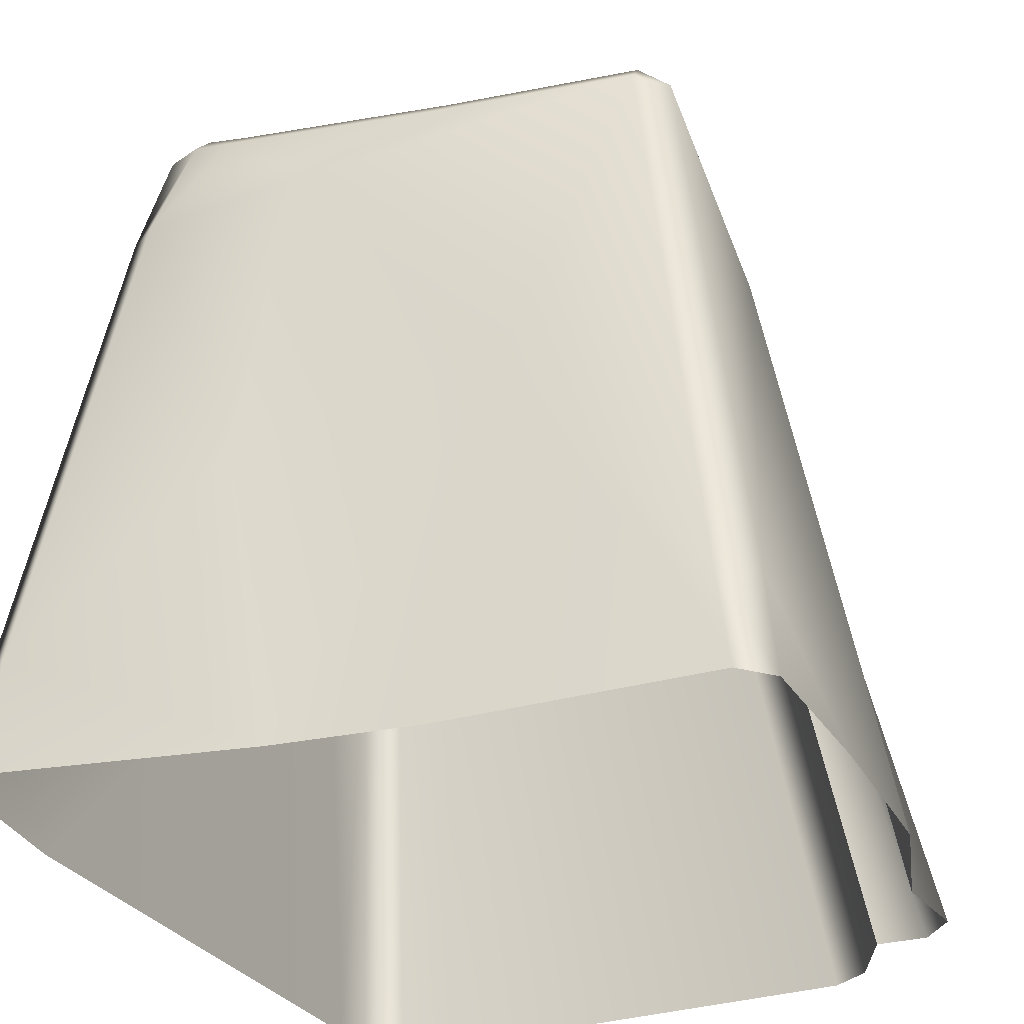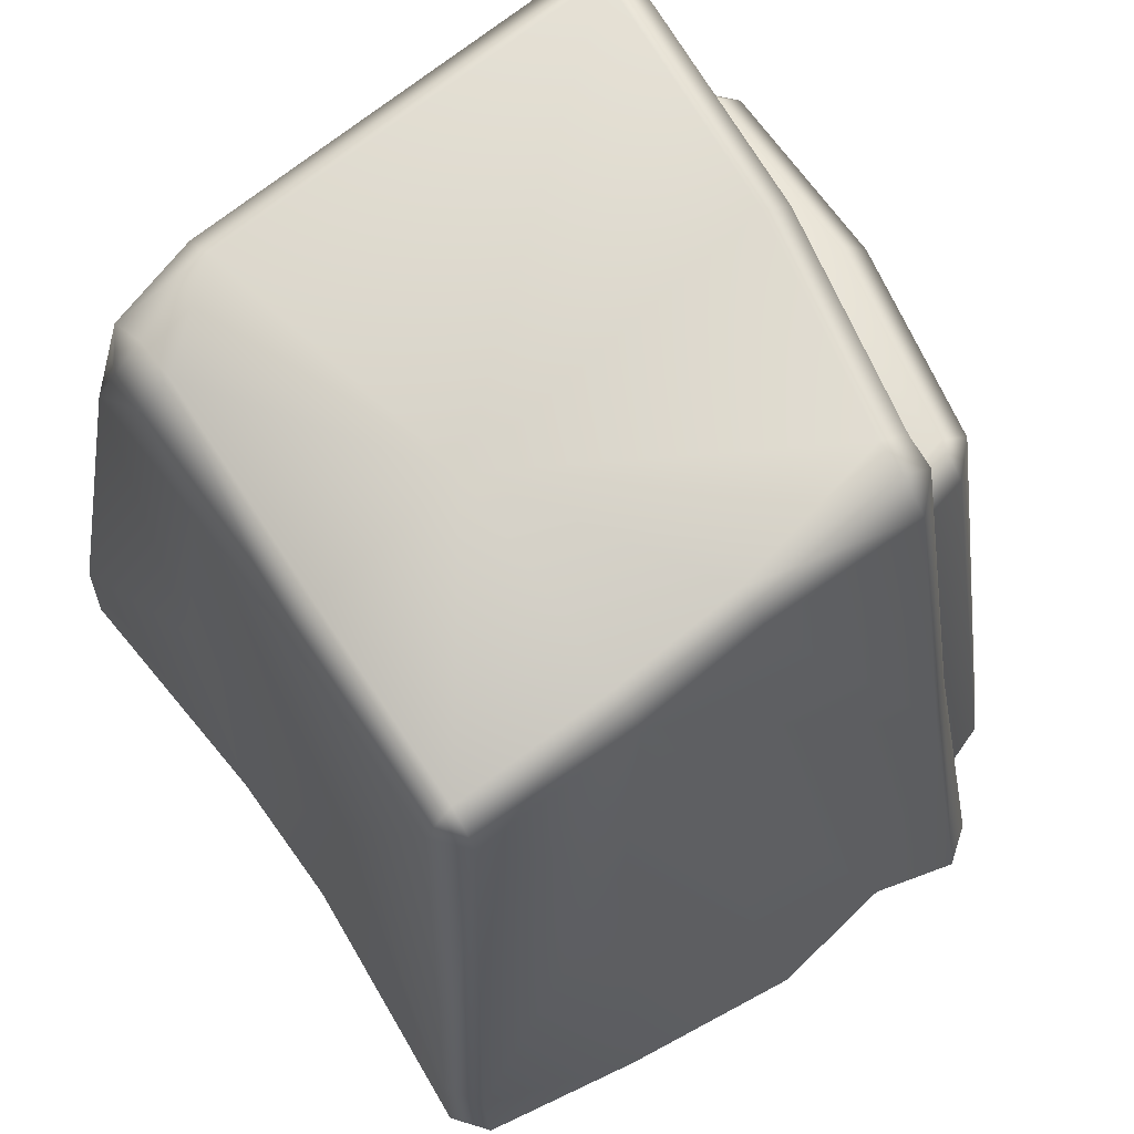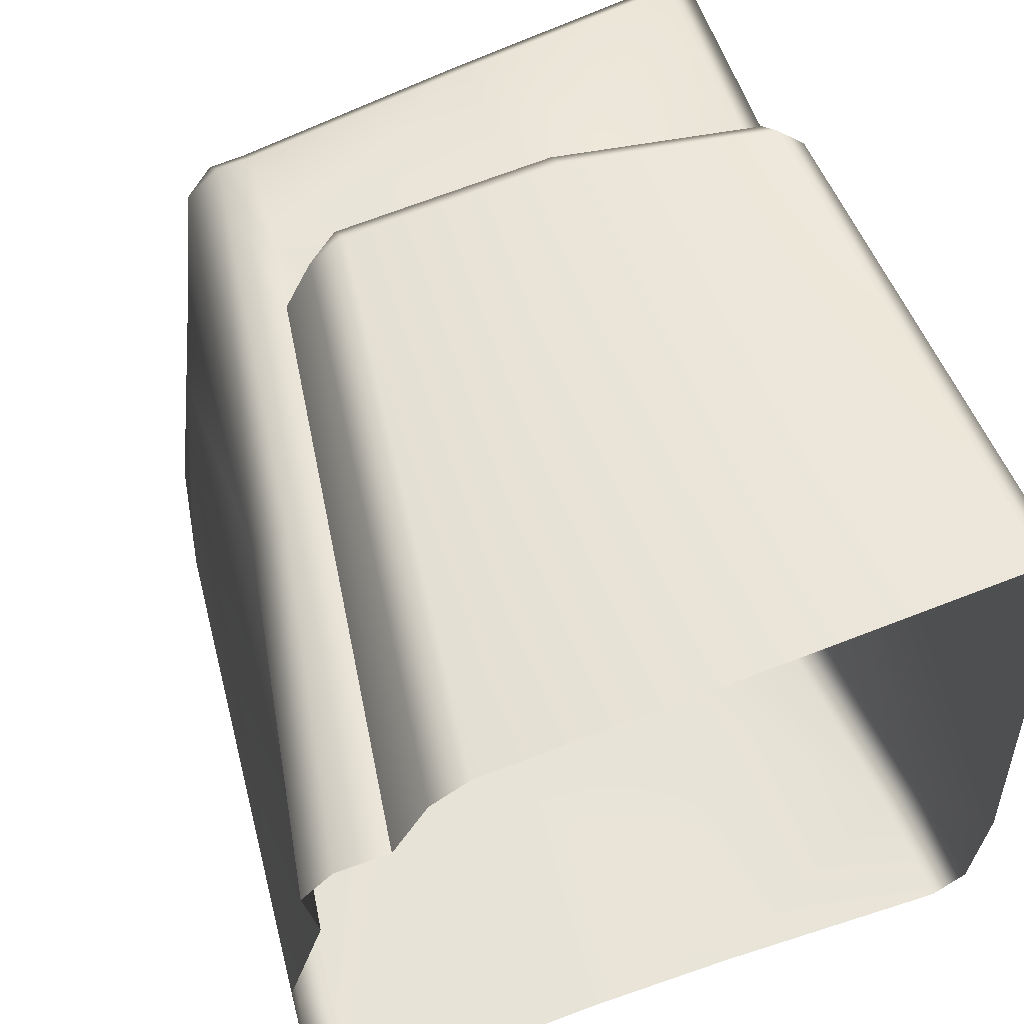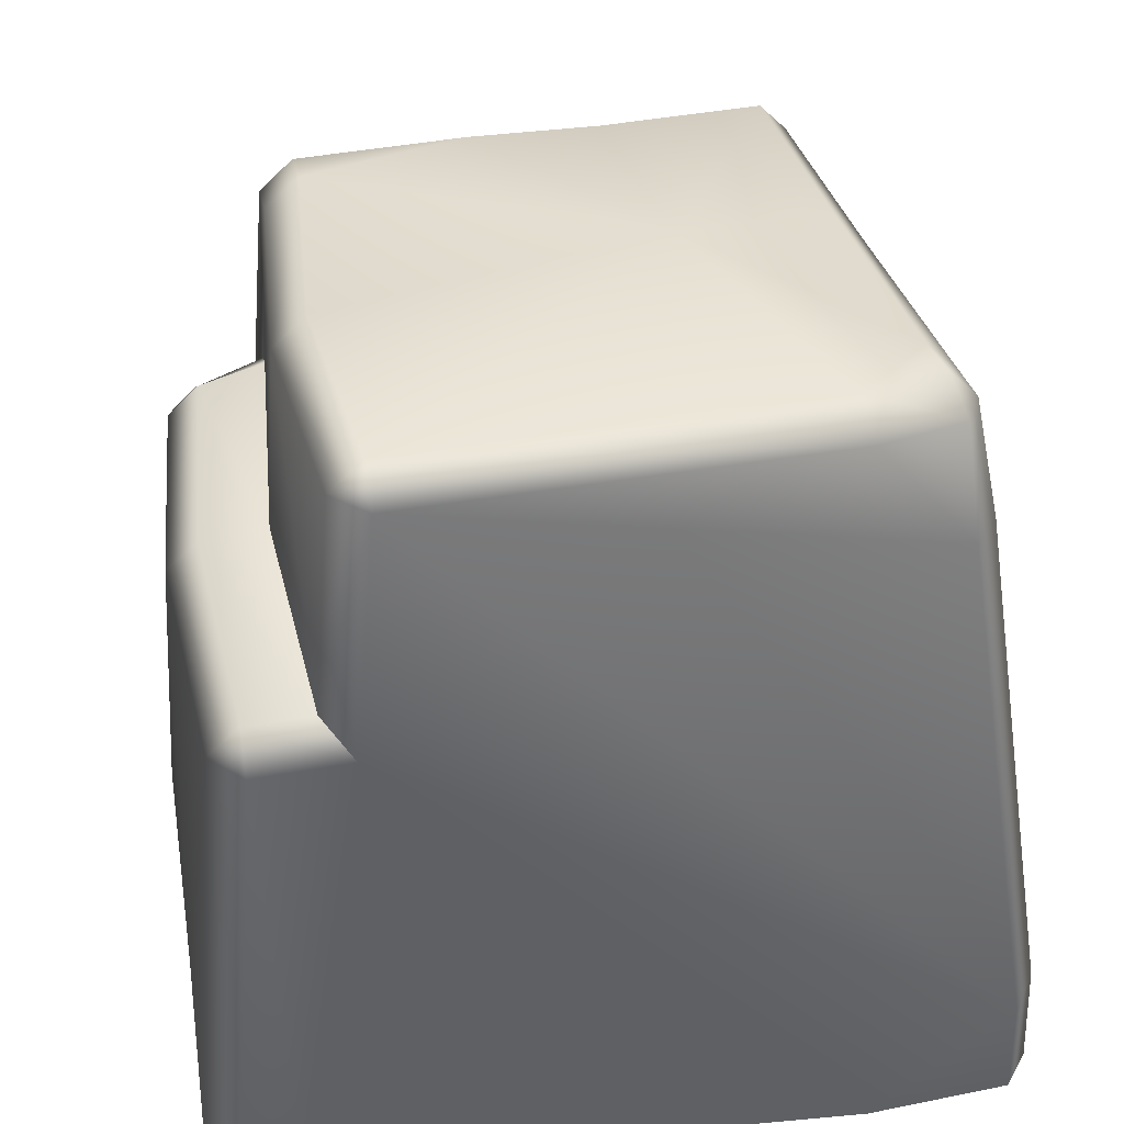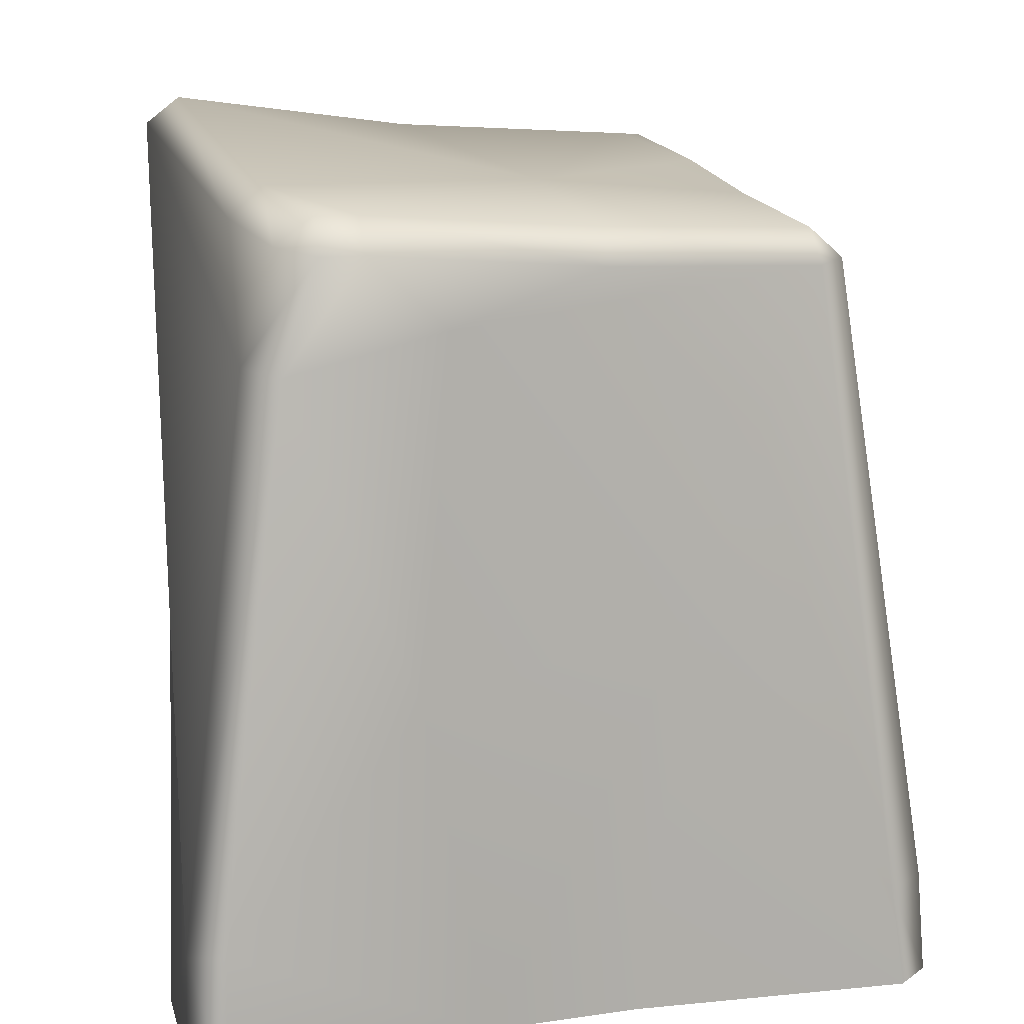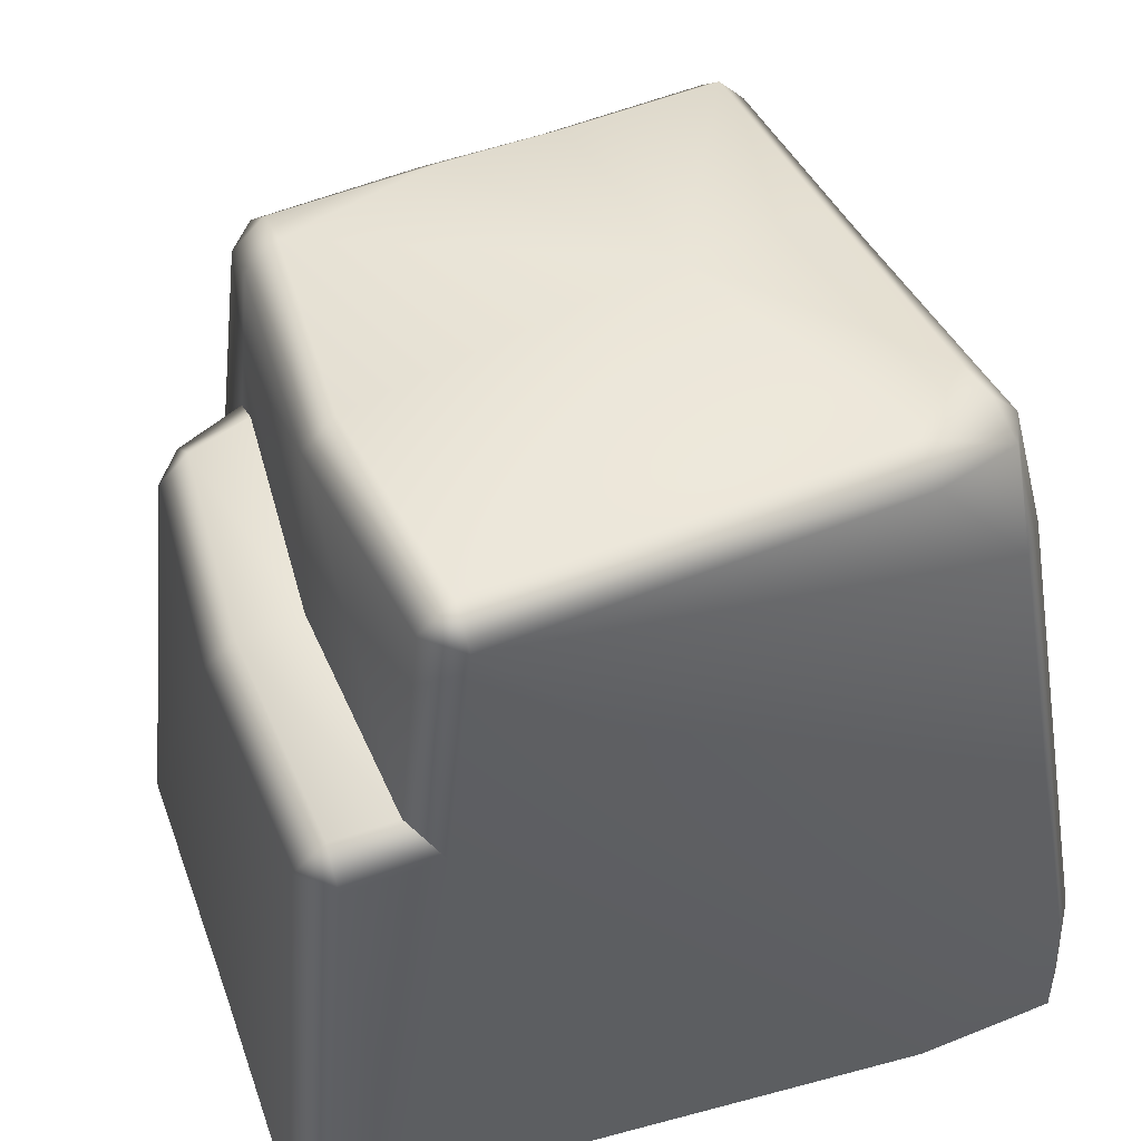
<metadata>
{"format":"obj","ext":"obj","renderer":"f3d","projection":"perspective","resolution":1024,"background":"white","views":[{"elev":-31.7,"azim":-156.0,"up":"+Y"},{"elev":69.6,"azim":-118.3,"up":"+Y"},{"elev":61.4,"azim":-21.7,"up":"+Z"},{"elev":41.1,"azim":79.8,"up":"+Y"},{"elev":15.5,"azim":170.3,"up":"+Y"},{"elev":49.9,"azim":69.8,"up":"+Y"}]}
</metadata>
<code>
g Cliff_D
v -0.8391 1.005 0.8336
v -1.054 -1.229e-06 0.9042
v -1.019 -1.229e-06 0.6519
v -0.02466 2.298 -0.2036
v 0.9457 2.449 0.7189
v 0.2309 2.343 0.7784
v -0.02466 2.298 -0.2036
v 0.7744 2.337 -0.485
v 0.9457 2.449 0.7189
v -0.3934 1.744 0.8622
v -0.5063 1.676 0.8606
v -0.4674 1.893 0.8485
v -1.127 -1.229e-06 0.2665
v -1.127 -1.229e-06 -0.2712
v -0.9218 1.587 -0.2285
v -0.7559 2.142 -0.1007
v -0.8273 2.113 -0.5886
v -1.019 -1.229e-06 0.6519
v -0.8391 1.005 0.8336
v -0.6915 2.192 0.2733
v -0.6625 2.229 -0.1233
v -0.5964 2.277 0.2514
v -0.6308 2.209 0.7519
v -0.5964 2.277 0.2514
v -0.5354 2.3 0.7354
v -0.5294 2.214 0.8309
v -0.7423 0.9918 0.9186
v -0.7423 0.9918 0.9186
v -1.054 -1.229e-06 0.9042
v -0.9647 -1.229e-06 0.9985
v 0.9671 0.3412 -1.071
v 0.2291 -1.229e-06 -0.9306
v 0.9787 -1.229e-06 -1.084
v 0.4078 0.9625 -0.9054
v -0.3707 1.146 -0.7826
v -0.2066 -1.229e-06 -0.8737
v -1.011 -1.229e-06 -0.844
v -0.9711 0.2905 -0.8305
v -1.103 -1.229e-06 -0.7526
v -1.075 0.3109 -0.7548
v 0.7672 1.884 -0.8657
v 0.309 1.984 -0.7966
v -0.7428 2.108 -0.6789
v 1.074 0.3225 -0.9974
v 0.9787 -1.229e-06 -1.084
v 1.082 -1.229e-06 -1.005
v 0.8691 1.901 -0.7866
v 1.047 2.37 0.7196
v 0.872 2.253 -0.504
v 0.9457 2.449 0.7189
v 0.7744 2.337 -0.485
v 0.7732 2.215 -0.7633
v 0.6579 2.195 -0.8206
v 0.5348 2.192 -0.8034
v -0.1319 2.133 -0.7438
v 0.5421 2.285 -0.7136
v -0.1294 2.228 -0.6559
v -0.7283 2.202 -0.5965
v -0.8273 2.113 -0.5886
v -1.075 0.3109 -0.7548
v -0.9218 1.587 -0.2285
v -1.127 -1.229e-06 -0.2712
v -1.103 -1.229e-06 -0.7526
v -1.011 -1.229e-06 -0.844
v -0.5354 2.3 0.7354
v -0.4301 2.221 0.8257
v -0.5294 2.214 0.8309
v -0.4355 2.307 0.7287
v -0.5964 2.277 0.2514
v -0.02466 2.298 -0.2036
v 0.2309 2.343 0.7784
v -0.6625 2.229 -0.1233
v -0.7283 2.202 -0.5965
v -0.7559 2.142 -0.1007
v -0.8273 2.113 -0.5886
v -0.1294 2.228 -0.6559
v 0.5421 2.285 -0.7136
v 0.7744 2.337 -0.485
v 0.7732 2.215 -0.7633
v 0.872 2.253 -0.504
v 0.6636 2.29 -0.7352
v 0.6579 2.195 -0.8206
v 0.5348 2.192 -0.8034
v 0.5421 2.285 -0.7136
v -0.02466 2.298 -0.2036
v 0.9512 2.36 0.8142
v 0.2309 2.343 0.7784
v 0.9457 2.449 0.7189
v 0.2399 2.256 0.8744
v 0.9119 1.638 0.8686
v 0.2885 1.724 0.9183
v -0.4674 1.893 0.8485
v -0.3934 1.744 0.8622
v -0.5063 1.676 0.8606
v -0.4301 2.221 0.8257
v -0.4355 2.307 0.7287
v 0.2309 2.343 0.7784
v -0.5294 2.214 0.8309
v -0.7423 0.9918 0.9186
v -0.8121 -1.229e-06 0.9896
v -0.9647 -1.229e-06 0.9985
v -0.7428 2.108 -0.6789
v -0.1319 2.133 -0.7438
v -0.1294 2.228 -0.6559
v -0.7283 2.202 -0.5965
v 1.001 1.548 0.7855
v 0.9051 1.625 1.059
v 0.9119 1.638 0.8686
v 0.9901 1.527 1.059
v 1.003 -1.229e-06 1.007
v 1.109 -1.229e-06 -0.584
v 1.008 -1.229e-06 1.187
v 0.9165 -1.229e-06 1.28
v 0.9901 1.527 1.059
v 1.008 -1.229e-06 1.187
v 0.9036 1.534 1.151
v 0.9051 1.625 1.059
v 0.2999 1.713 1.105
v 0.2159 -1.229e-06 1.268
v 0.2908 1.622 1.196
v -0.6002 -1.229e-06 1.262
v -0.329 1.647 1.143
v -0.7108 -1.229e-06 1.194
v -0.4316 1.654 1.061
v -0.3303 1.736 1.05
v 0.2999 1.713 1.105
v -0.4316 1.654 1.061
v -0.5063 1.676 0.8606
v -0.3934 1.744 0.8622
v -0.3303 1.736 1.05
v 0.2885 1.724 0.9183
v 0.2999 1.713 1.105
v 0.9119 1.638 0.8686
v 0.9051 1.625 1.059
v 1.109 -1.229e-06 -0.584
v 1.001 1.548 0.7855
v 1.074 0.3225 -0.9974
v 1.082 -1.229e-06 -1.005
v 0.9787 -1.229e-06 -1.084
v 0.9671 0.3412 -1.071
v 1.001 1.548 0.7855
v 1.047 2.37 0.7196
v 1.074 0.3225 -0.9974
v 0.9119 1.638 0.8686
v 0.9512 2.36 0.8142
v 0.9457 2.449 0.7189
v -0.4316 1.654 1.061
v -0.7108 -1.229e-06 1.194
v -0.8121 -1.229e-06 0.9896
v -0.5063 1.676 0.8606
g Cliff_D_0
f 3 2 1
f 6 5 4
f 9 8 7
f 12 11 10
f 15 14 13
f 16 15 13
f 17 15 16
f 18 16 13
f 18 19 16
f 16 19 20
f 21 16 20
f 22 21 20
f 19 23 20
f 24 20 23
f 25 24 23
f 23 26 25
f 23 19 26
f 19 27 26
f 19 29 28
f 29 30 28
f 33 32 31
f 32 34 31
f 34 32 35
f 32 36 35
f 35 36 37
f 38 35 37
f 37 39 38
f 39 40 38
f 41 31 34
f 34 35 42
f 34 42 41
f 38 43 35
f 42 35 43
f 44 31 41
f 45 31 44
f 46 45 44
f 47 44 41
f 48 44 47
f 49 48 47
f 50 48 49
f 51 50 49
f 49 47 52
f 52 47 53
f 47 41 53
f 54 53 41
f 54 41 42
f 55 54 42
f 56 54 55
f 57 56 55
f 55 42 43
f 43 59 58
f 43 38 59
f 38 60 59
f 60 61 59
f 62 61 60
f 63 62 60
f 60 38 63
f 38 64 63
f 67 66 65
f 66 68 65
f 69 65 68
f 70 69 68
f 68 71 70
f 72 69 70
f 73 72 70
f 72 73 74
f 73 75 74
f 70 76 73
f 70 77 76
f 80 79 78
f 79 81 78
f 81 79 82
f 82 83 81
f 83 84 81
f 84 78 81
f 85 78 84
f 88 87 86
f 87 89 86
f 86 89 90
f 89 91 90
f 89 92 91
f 92 93 91
f 94 93 92
f 89 95 92
f 95 89 96
f 89 97 96
f 92 95 98
f 94 92 98
f 99 94 98
f 94 99 100
f 99 101 100
f 104 103 102
f 105 104 102
f 108 107 106
f 107 109 106
f 106 109 110
f 111 106 110
f 109 112 110
f 115 114 113
f 114 116 113
f 116 114 117
f 117 118 116
f 113 116 119
f 118 120 116
f 116 120 119
f 121 119 120
f 122 121 120
f 123 121 122
f 124 123 122
f 122 125 124
f 125 122 120
f 126 125 120
f 129 128 127
f 130 129 127
f 129 130 131
f 130 132 131
f 131 132 133
f 132 134 133
f 137 136 135
f 135 138 137
f 137 138 139
f 140 137 139
f 143 142 141
f 144 141 142
f 145 144 142
f 142 146 145
f 149 148 147
f 150 149 147

</code>
